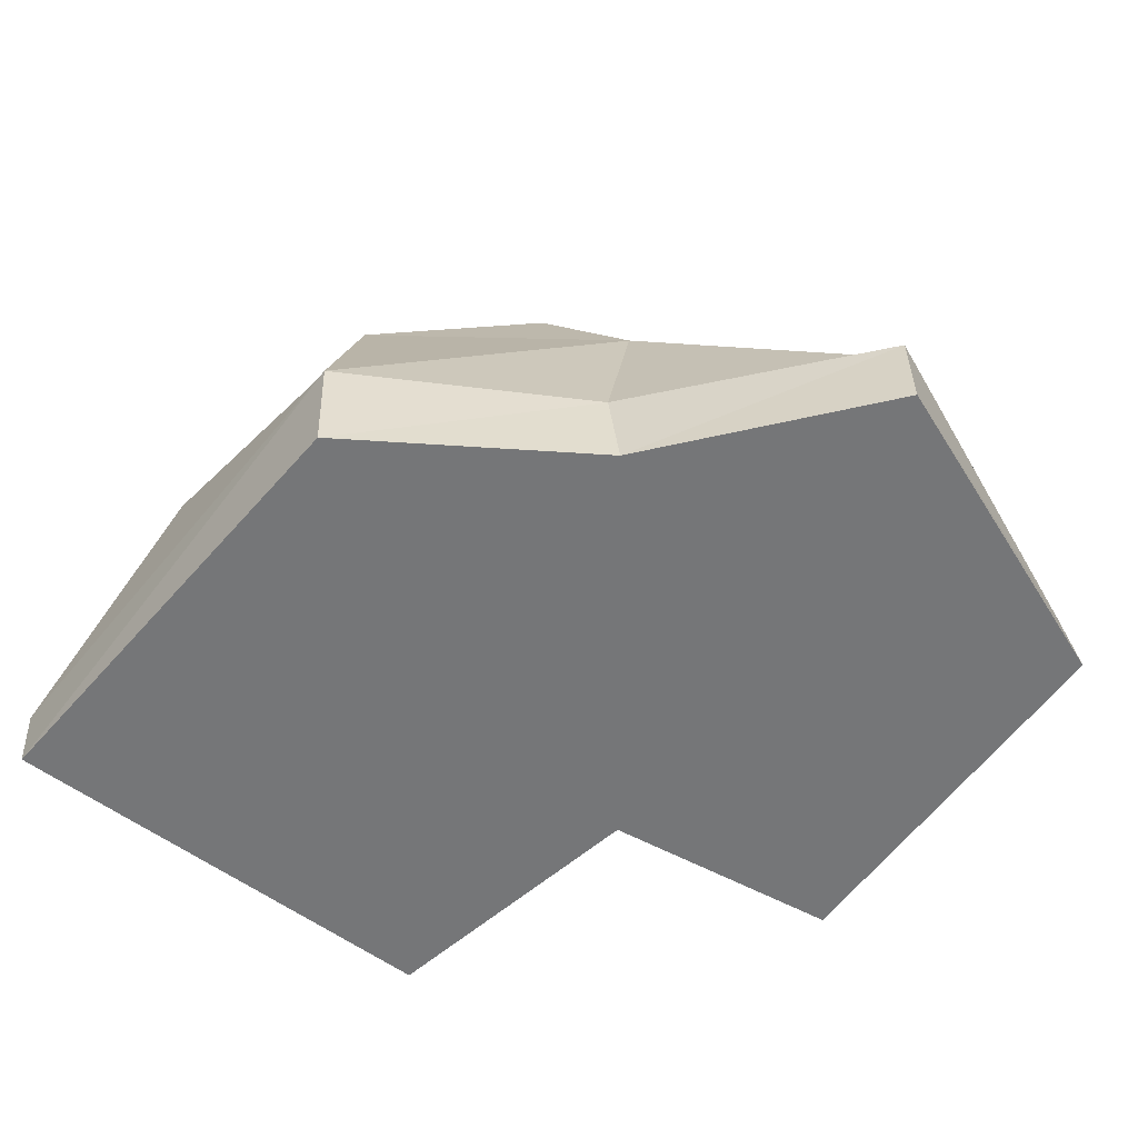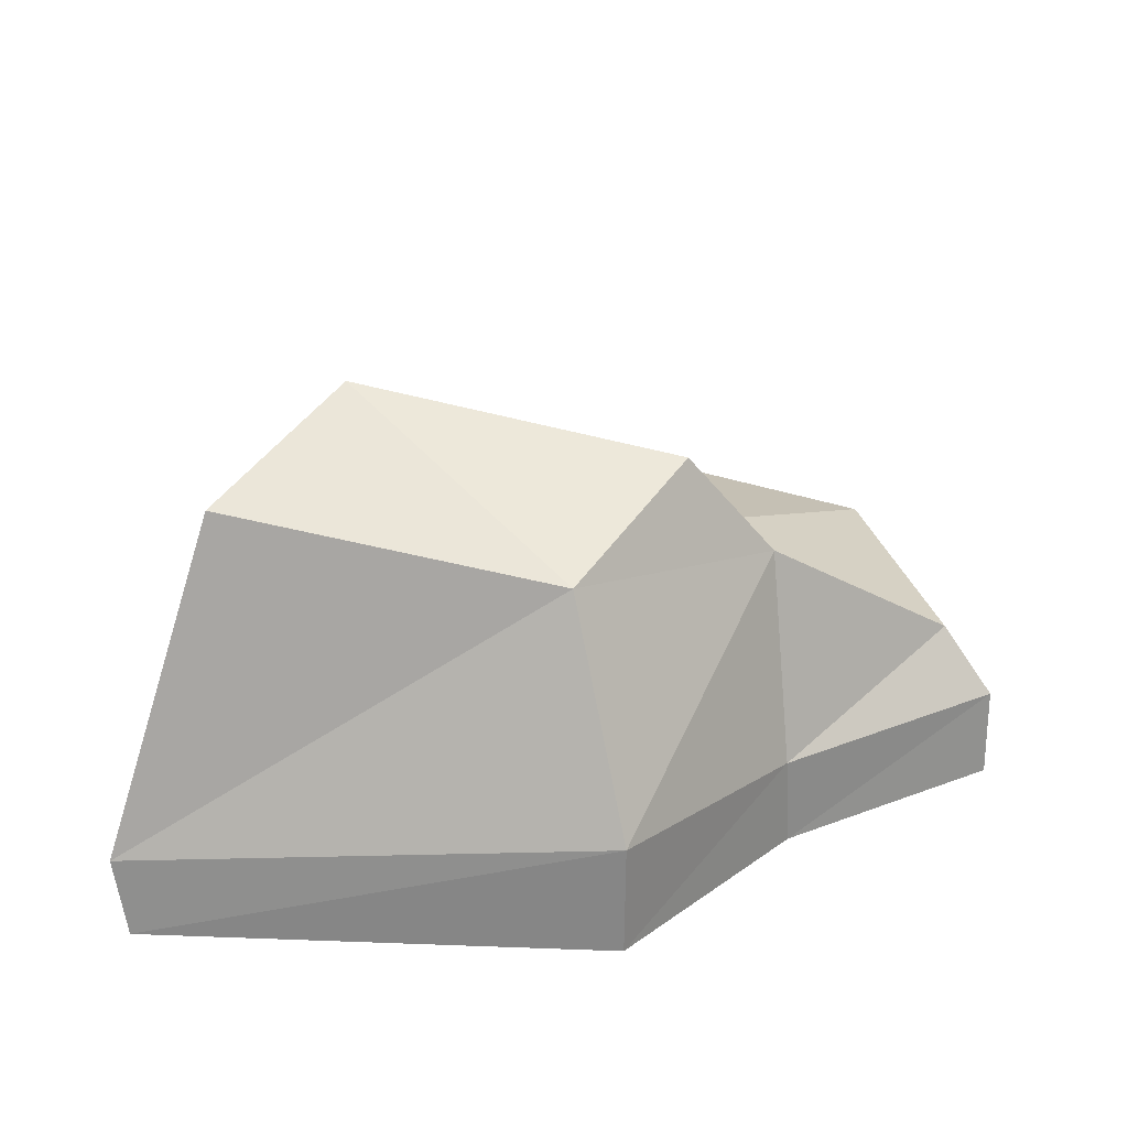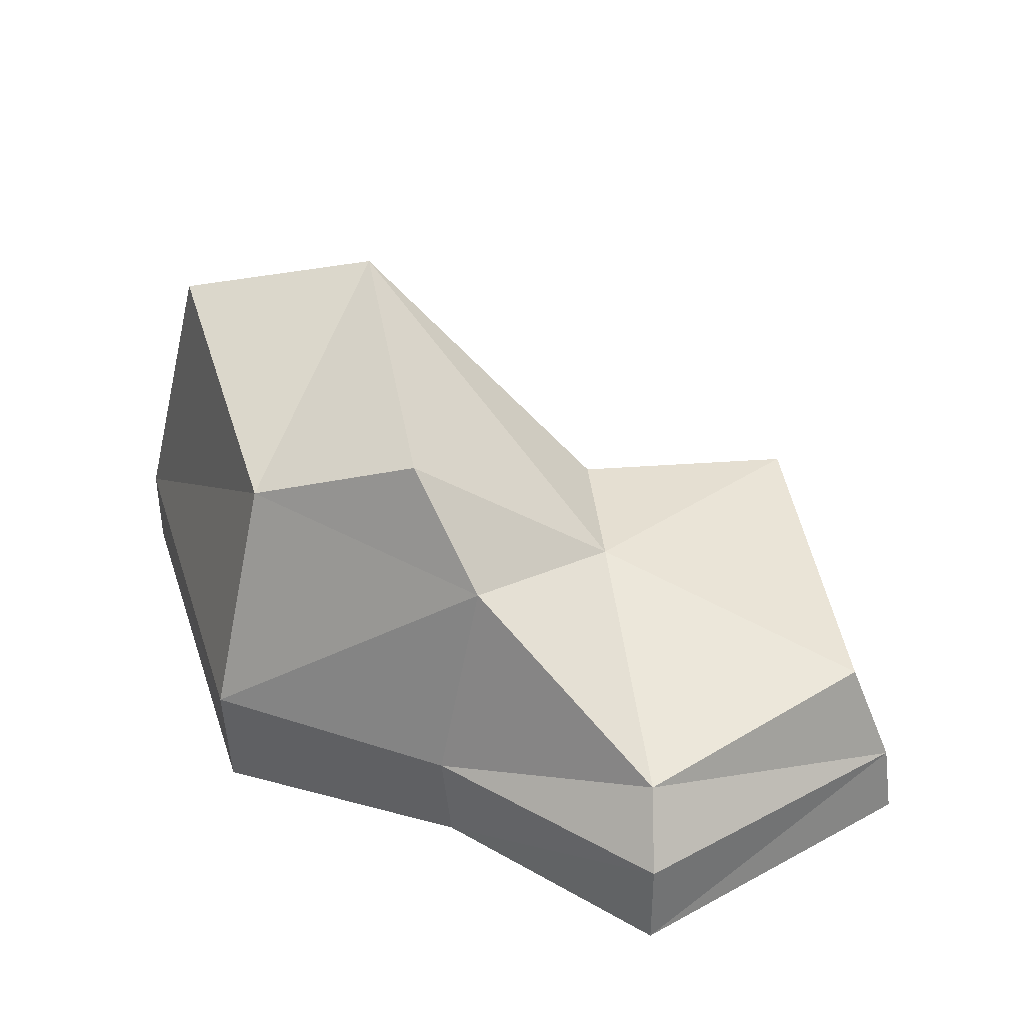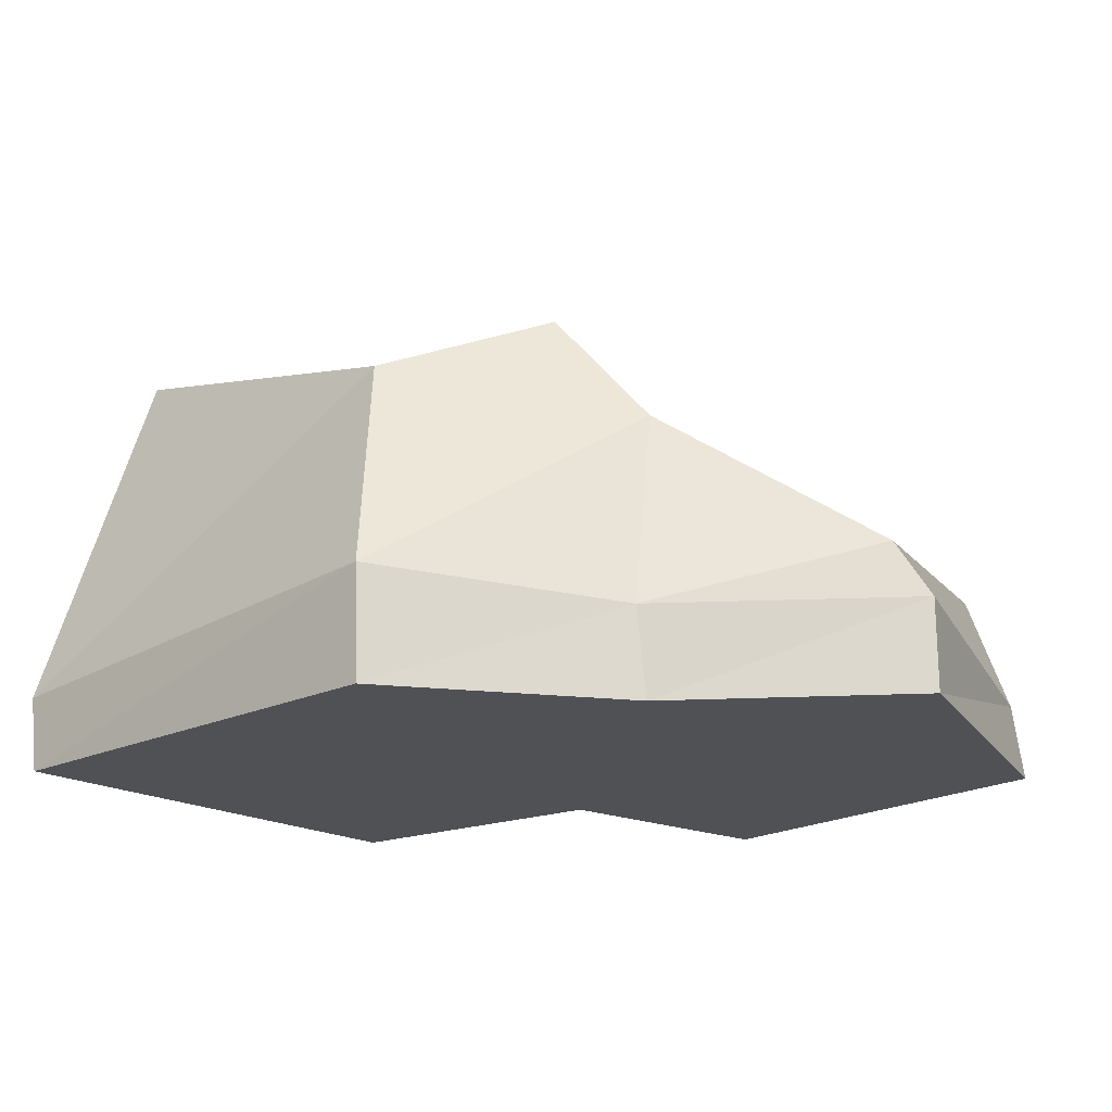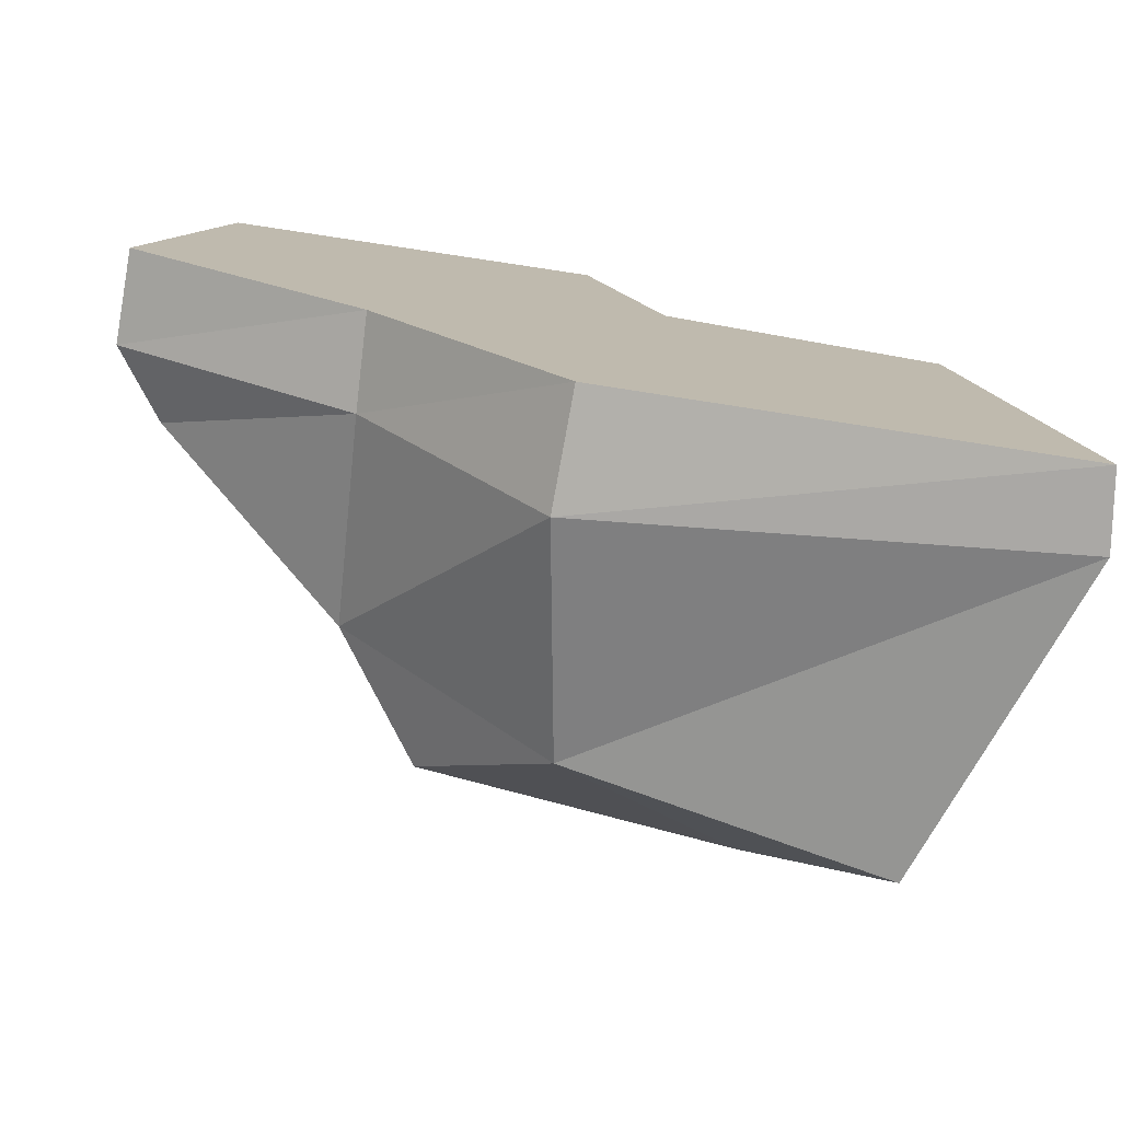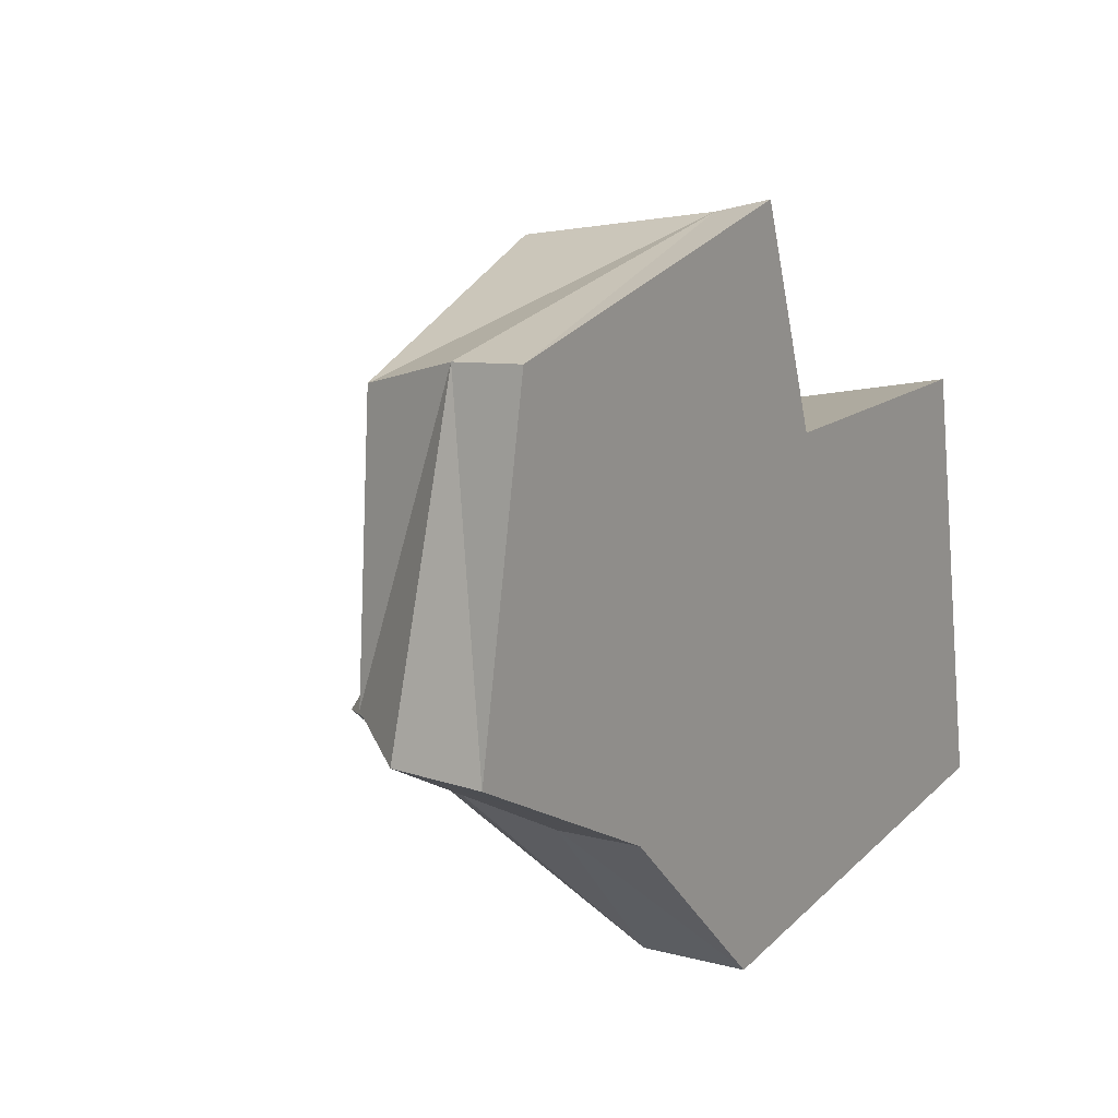
<metadata>
{"format":"obj","ext":"obj","renderer":"f3d","projection":"perspective","resolution":1024,"background":"white","views":[{"elev":-56.8,"azim":-138.3,"up":"+Y"},{"elev":24.3,"azim":175.8,"up":"+Y"},{"elev":36.8,"azim":-115.0,"up":"+Y"},{"elev":-19.8,"azim":-146.3,"up":"+Y"},{"elev":-76.5,"azim":-10.1,"up":"+Z"},{"elev":15.8,"azim":-55.4,"up":"+Z"}]}
</metadata>
<code>
o stone_1_Cube.004
v 9.133 3.769 -16.3
v 11.34 5.043 -21.39
v 11.28 3.769 -15.54
v 11.94 2.796 -15.13
v 14.31 6.887 -18.18
v 16.15 6.068 -20.79
v 8.246 4.416 -18.94
v 9.582 6.068 -19.39
v 12.1 -0.02227 -14.9
v 16.29 -0.02227 -14.86
v 17.53 -0.02227 -21.44
v 17.72 1.148 -21.41
v 15.85 2.796 -15.47
v 5.95 2.679 -13.47
v 10.48 3.528 -12.27
v 10.72 0.6703 -11.77
v 5.278 2.371 -17.42
v 10.96 -0.02227 -11.58
v 5.532 1.087 -12.96
v 5.425 -0.02227 -12.84
v 10.71 -0.02227 -22.37
v 10.7 1.641 -22.46
v 7.975 -0.02227 -19.58
v 8.059 1.331 -19.7
v 4.563 -0.02227 -17.74
v 4.563 1.331 -17.74
f 4 5 3
f 3 5 1
f 1 5 8
f 5 6 2
f 5 2 8
f 7 1 8
f 13 5 4
f 9 13 4
f 12 10 11
f 6 5 13
f 1 17 14
f 9 16 18
f 1 15 3
f 4 15 16
f 16 20 18
f 16 14 19
f 2 7 8
f 11 22 12
f 21 24 22
f 23 26 24
f 25 19 26
f 17 19 14
f 24 17 7
f 22 7 2
f 12 2 6
f 12 6 13
f 9 23 11
f 9 10 13
f 12 13 10
f 1 7 17
f 9 4 16
f 1 14 15
f 4 3 15
f 16 19 20
f 16 15 14
f 11 21 22
f 21 23 24
f 23 25 26
f 25 20 19
f 17 26 19
f 24 26 17
f 22 24 7
f 12 22 2
f 9 18 20
f 20 25 23
f 23 21 11
f 11 10 9
f 9 20 23

</code>
